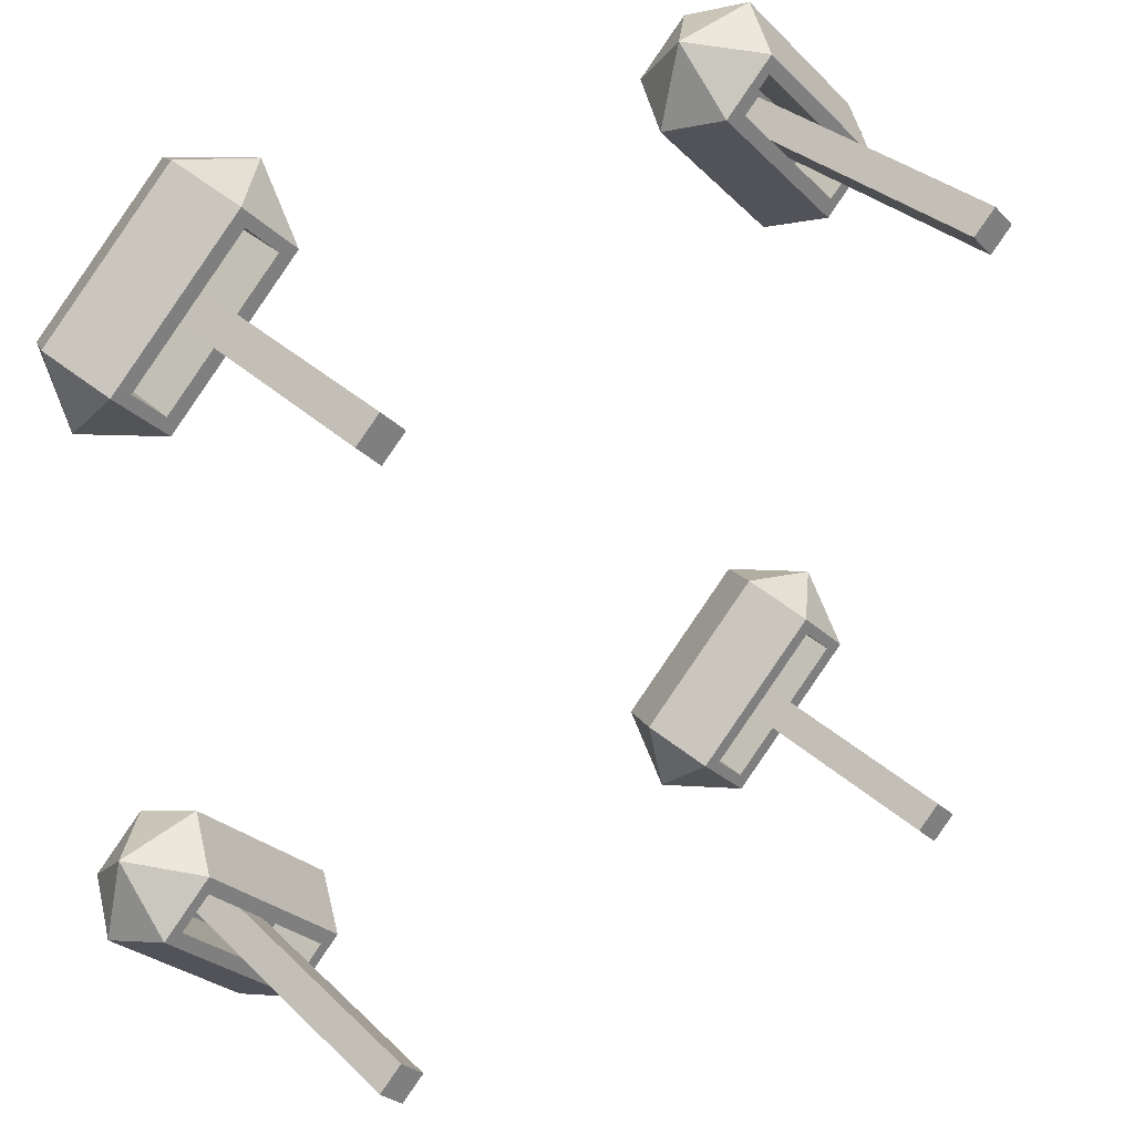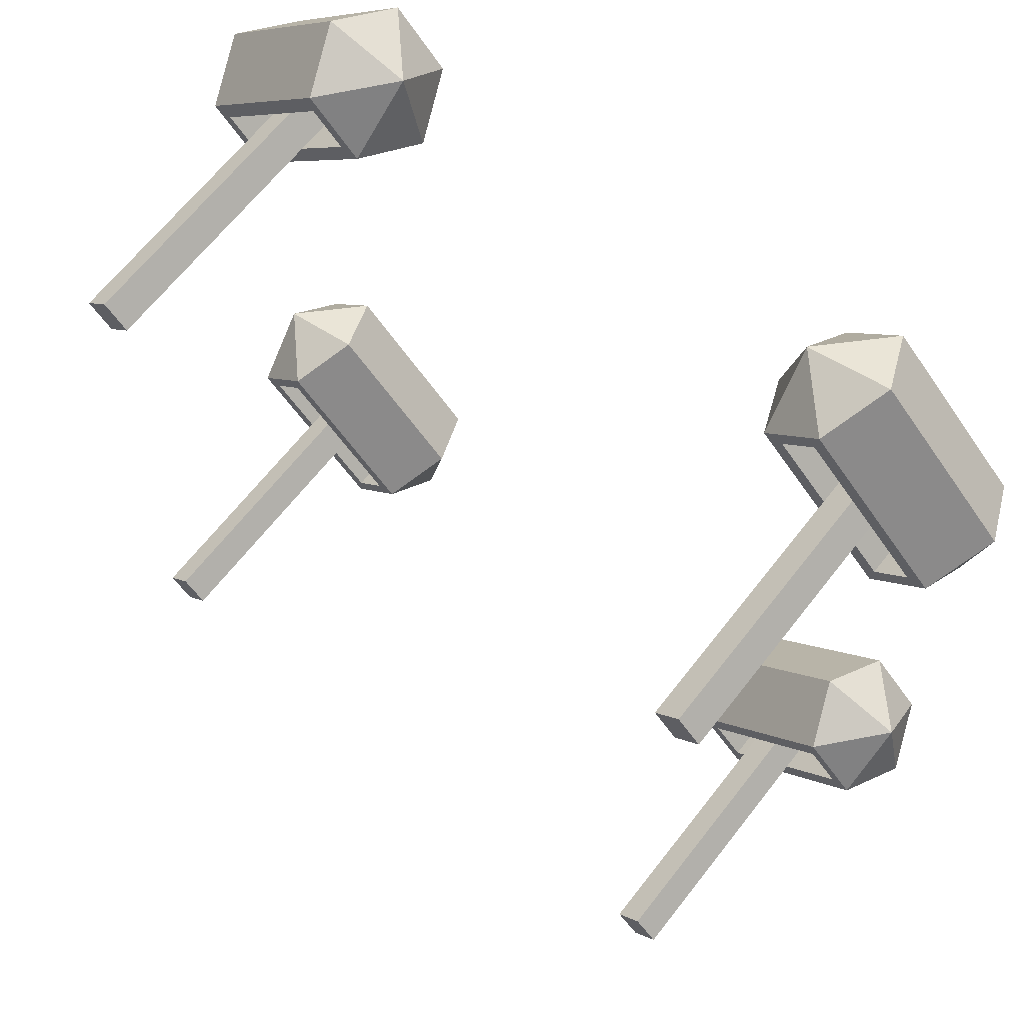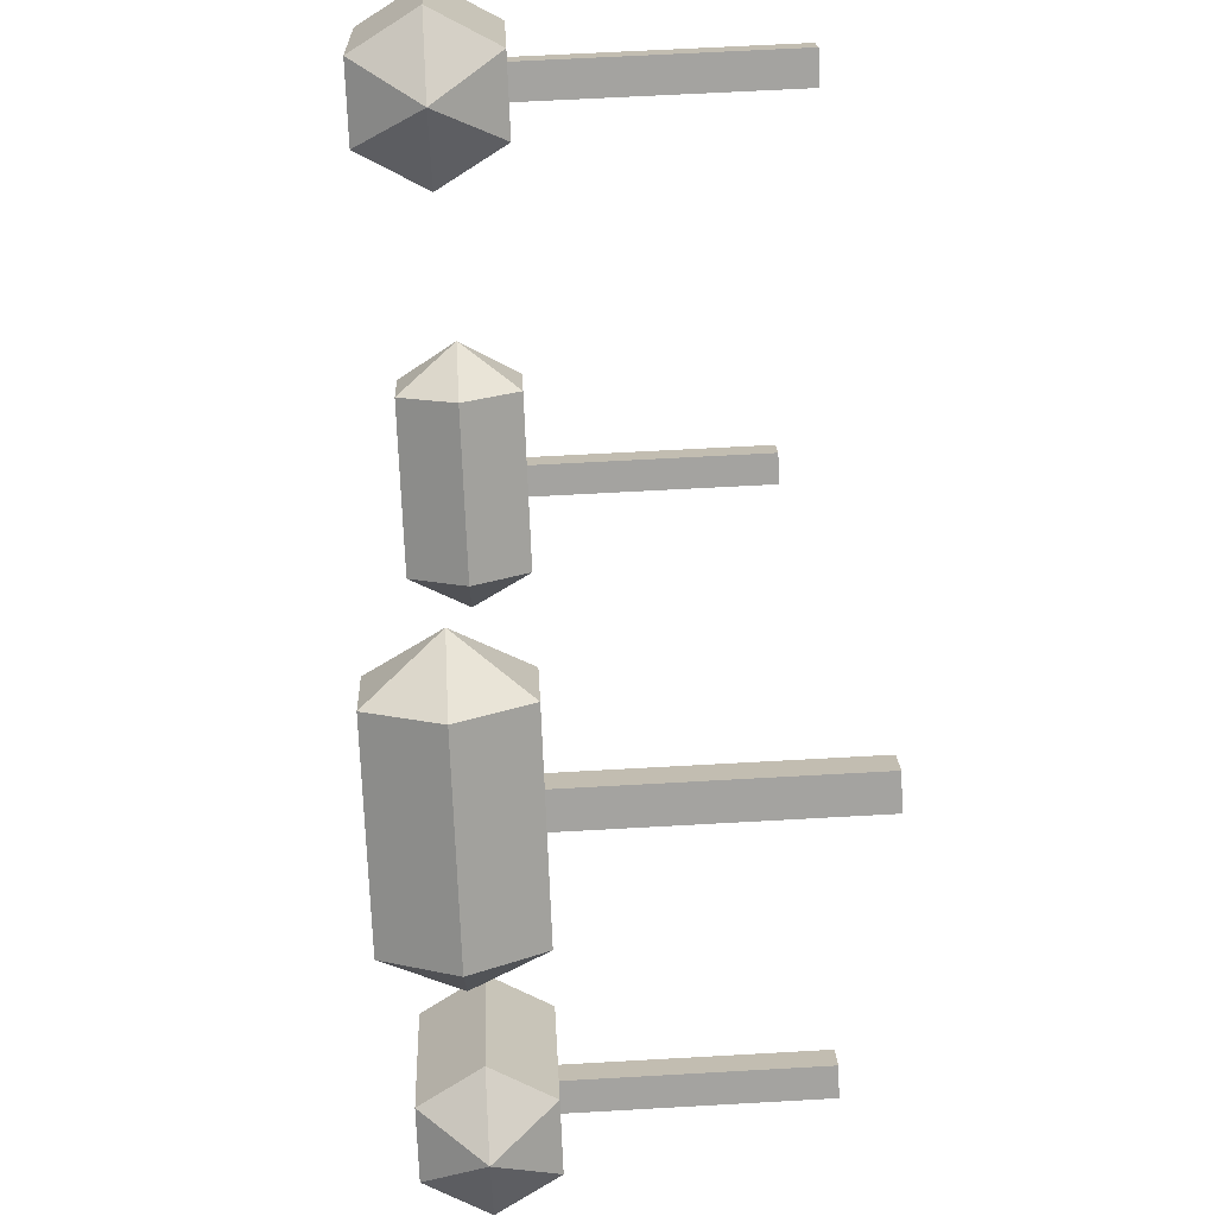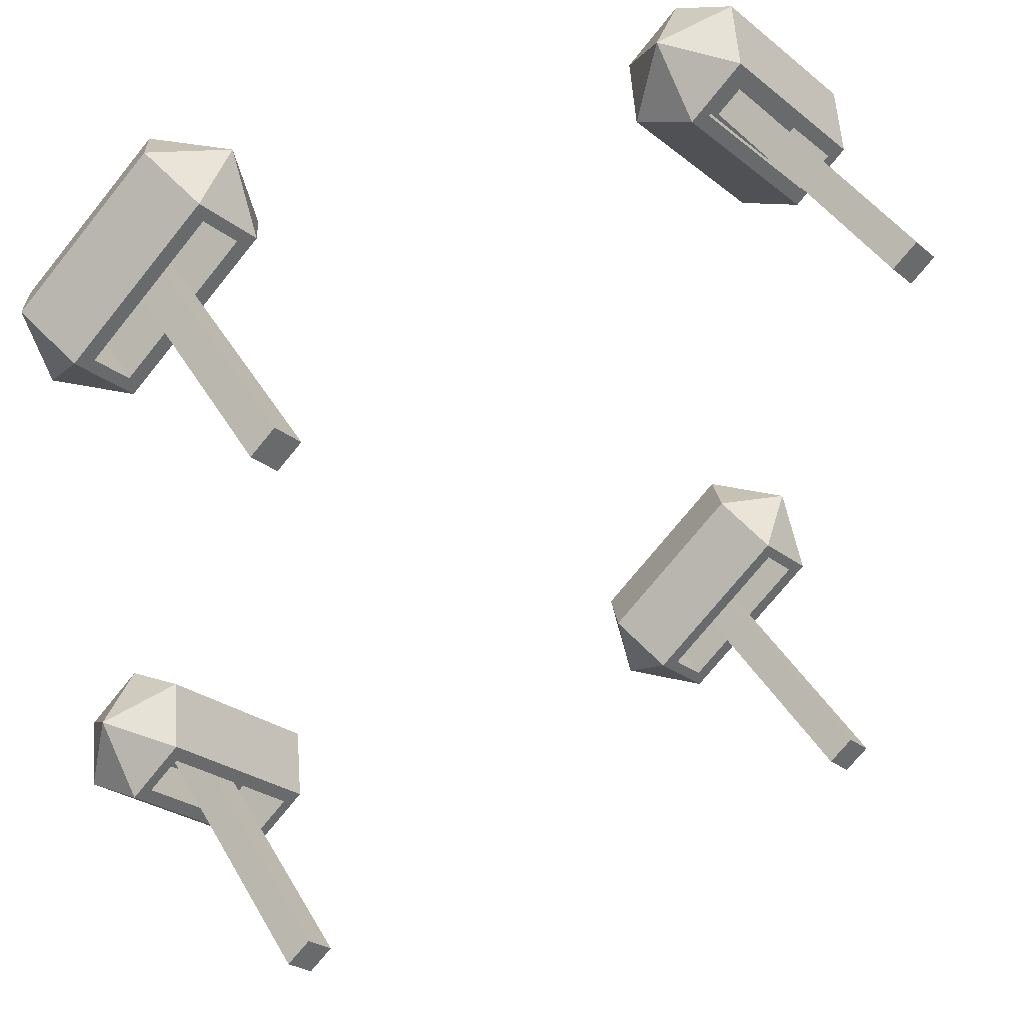
<metadata>
{"format":"obj","ext":"obj","renderer":"f3d","projection":"perspective","resolution":1024,"background":"white","views":[{"elev":31.6,"azim":143.0,"up":"+Z"},{"elev":65.2,"azim":-142.1,"up":"+Z"},{"elev":62.9,"azim":86.7,"up":"+Z"},{"elev":39.3,"azim":153.1,"up":"+Z"}]}
</metadata>
<code>
g horse1_2
v 0.8234 -1.135e-06 0.903
v 0.8234 -0.8863 0.903
v 0.8883 -0.8863 0.8392
v 0.8883 -1.141e-06 0.8392
v 0.8883 -1.141e-06 0.8392
v 0.8883 -0.8863 0.8392
v 0.9521 -0.8863 0.9041
v 0.9521 -1.152e-06 0.9041
v 0.9521 -1.152e-06 0.9041
v 0.9521 -0.8863 0.9041
v 0.8872 -0.8863 0.9679
v 0.8872 -1.146e-06 0.9679
v 0.8872 -1.146e-06 0.9679
v 0.8872 -0.8863 0.9679
v 0.8234 -0.8863 0.903
v 0.8234 -1.135e-06 0.903
v 0.8872 -1.146e-06 0.9679
v 0.8234 -1.135e-06 0.903
v 0.8883 -1.141e-06 0.8392
v 0.9521 -1.152e-06 0.9041
v 0.6404 -0.7043 -1.01
v 0.6227 -0.8808 -1.172
v 0.7845 -0.7043 -1.154
v 1.016 -0.8863 -0.6934
v 0.6934 -0.8863 -1.016
v 0.7781 -0.8863 -1.101
v 1.101 -0.8863 -0.7781
v 1.172 -0.8808 -0.6227
v 1.01 -0.7043 -0.6404
v 1.154 -0.7043 -0.7845
v 0.7845 -0.7043 -1.154
v 0.6227 -0.8808 -1.172
v 0.8566 -0.8808 -1.226
v 1.154 -0.7043 -0.7845
v 0.7845 -0.7043 -1.154
v 0.8566 -0.8808 -1.226
v 1.226 -0.8808 -0.8566
v 1.172 -0.8808 -0.6227
v 1.154 -0.7043 -0.7845
v 1.226 -0.8808 -0.8566
v 0.8566 -0.8808 -1.226
v 0.6227 -0.8808 -1.172
v 0.7845 -1.057 -1.154
v 1.226 -0.8808 -0.8566
v 0.8566 -0.8808 -1.226
v 0.7845 -1.057 -1.154
v 1.154 -1.057 -0.7845
v 1.172 -0.8808 -0.6227
v 1.226 -0.8808 -0.8566
v 1.154 -1.057 -0.7845
v 0.7845 -1.057 -1.154
v 0.6227 -0.8808 -1.172
v 0.6404 -1.057 -1.01
v 1.154 -1.057 -0.7845
v 0.7845 -1.057 -1.154
v 0.6404 -1.057 -1.01
v 1.01 -1.057 -0.6404
v 1.172 -0.8808 -0.6227
v 1.154 -1.057 -0.7845
v 1.01 -1.057 -0.6404
v 0.6404 -1.057 -1.01
v 0.6227 -0.8808 -1.172
v 0.5683 -0.8808 -0.9378
v 1.01 -1.057 -0.6404
v 0.6404 -1.057 -1.01
v 0.5683 -0.8808 -0.9378
v 0.9378 -0.8808 -0.5683
v 1.172 -0.8808 -0.6227
v 1.01 -1.057 -0.6404
v 0.9378 -0.8808 -0.5683
v 0.5683 -0.8808 -0.9378
v 0.6227 -0.8808 -1.172
v 0.6404 -0.7043 -1.01
v 0.9378 -0.8808 -0.5683
v 0.5683 -0.8808 -0.9378
v 0.6404 -0.7043 -1.01
v 1.01 -0.7043 -0.6404
v 1.172 -0.8808 -0.6227
v 0.9378 -0.8808 -0.5683
v 1.01 -0.7043 -0.6404
v 0.6934 -0.7043 -1.016
v 0.6404 -0.7043 -1.01
v 0.7845 -0.7043 -1.154
v 0.7781 -0.7043 -1.101
v 1.154 -0.7043 -0.7845
v 1.101 -0.7043 -0.7781
v 1.01 -0.7043 -0.6404
v 1.016 -0.7043 -0.6934
v 0.6934 -0.8863 -1.016
v 0.6934 -0.7043 -1.016
v 0.7781 -0.7043 -1.101
v 0.7781 -0.8863 -1.101
v 0.7781 -0.8863 -1.101
v 0.7781 -0.7043 -1.101
v 1.101 -0.7043 -0.7781
v 1.101 -0.8863 -0.7781
v 1.101 -0.8863 -0.7781
v 1.101 -0.7043 -0.7781
v 1.016 -0.7043 -0.6934
v 1.016 -0.8863 -0.6934
v 1.016 -0.8863 -0.6934
v 1.016 -0.7043 -0.6934
v 0.6934 -0.7043 -1.016
v 0.6934 -0.8863 -1.016
v 0.903 -1.121e-06 -0.8234
v 0.903 -0.8863 -0.8234
v 0.8392 -0.8863 -0.8883
v 0.8392 -1.117e-06 -0.8883
v 0.8392 -1.117e-06 -0.8883
v 0.8392 -0.8863 -0.8883
v 0.9041 -0.8863 -0.9521
v 0.9041 -1.127e-06 -0.9521
v 0.9041 -1.127e-06 -0.9521
v 0.9041 -0.8863 -0.9521
v 0.9679 -0.8863 -0.8872
v 0.9679 -1.13e-06 -0.8872
v 0.9679 -1.13e-06 -0.8872
v 0.9679 -0.8863 -0.8872
v 0.903 -0.8863 -0.8234
v 0.903 -1.121e-06 -0.8234
v 0.9679 -1.13e-06 -0.8872
v 0.903 -1.121e-06 -0.8234
v 0.8392 -1.117e-06 -0.8883
v 0.9041 -1.127e-06 -0.9521
v -1.01 -0.7043 -0.6404
v -1.172 -0.8808 -0.6227
v -1.154 -0.7043 -0.7845
v -0.6934 -0.8863 -1.016
v -1.016 -0.8863 -0.6934
v -1.101 -0.8863 -0.7781
v -0.7781 -0.8863 -1.101
v -0.6227 -0.8808 -1.172
v -0.6404 -0.7043 -1.01
v -0.7845 -0.7043 -1.154
v -1.154 -0.7043 -0.7845
v -1.172 -0.8808 -0.6227
v -1.226 -0.8808 -0.8566
v -0.7845 -0.7043 -1.154
v -1.154 -0.7043 -0.7845
v -1.226 -0.8808 -0.8566
v -0.8566 -0.8808 -1.226
v -0.6227 -0.8808 -1.172
v -0.7845 -0.7043 -1.154
v -0.8566 -0.8808 -1.226
v -1.226 -0.8808 -0.8566
v -1.172 -0.8808 -0.6227
v -1.154 -1.057 -0.7845
v -0.8566 -0.8808 -1.226
v -1.226 -0.8808 -0.8566
v -1.154 -1.057 -0.7845
v -0.7845 -1.057 -1.154
v -0.6227 -0.8808 -1.172
v -0.8566 -0.8808 -1.226
v -0.7845 -1.057 -1.154
v -1.154 -1.057 -0.7845
v -1.172 -0.8808 -0.6227
v -1.01 -1.057 -0.6404
v -0.7845 -1.057 -1.154
v -1.154 -1.057 -0.7845
v -1.01 -1.057 -0.6404
v -0.6404 -1.057 -1.01
v -0.6227 -0.8808 -1.172
v -0.7845 -1.057 -1.154
v -0.6404 -1.057 -1.01
v -1.01 -1.057 -0.6404
v -1.172 -0.8808 -0.6227
v -0.9378 -0.8808 -0.5683
v -0.6404 -1.057 -1.01
v -1.01 -1.057 -0.6404
v -0.9378 -0.8808 -0.5683
v -0.5683 -0.8808 -0.9378
v -0.6227 -0.8808 -1.172
v -0.6404 -1.057 -1.01
v -0.5683 -0.8808 -0.9378
v -0.9378 -0.8808 -0.5683
v -1.172 -0.8808 -0.6227
v -1.01 -0.7043 -0.6404
v -0.5683 -0.8808 -0.9378
v -0.9378 -0.8808 -0.5683
v -1.01 -0.7043 -0.6404
v -0.6404 -0.7043 -1.01
v -0.6227 -0.8808 -1.172
v -0.5683 -0.8808 -0.9378
v -0.6404 -0.7043 -1.01
v -1.016 -0.7043 -0.6934
v -1.01 -0.7043 -0.6404
v -1.154 -0.7043 -0.7845
v -1.101 -0.7043 -0.7781
v -0.6934 -0.7043 -1.016
v -0.6404 -0.7043 -1.01
v -1.101 -0.7043 -0.7781
v -1.154 -0.7043 -0.7845
v -0.7845 -0.7043 -1.154
v -0.7781 -0.7043 -1.101
v -0.7781 -0.7043 -1.101
v -0.7845 -0.7043 -1.154
v -0.6404 -0.7043 -1.01
v -0.6934 -0.7043 -1.016
v -1.016 -0.8863 -0.6934
v -1.016 -0.7043 -0.6934
v -1.101 -0.7043 -0.7781
v -1.101 -0.8863 -0.7781
v -1.101 -0.8863 -0.7781
v -1.101 -0.7043 -0.7781
v -0.7781 -0.7043 -1.101
v -0.7781 -0.8863 -1.101
v -0.7781 -0.8863 -1.101
v -0.7781 -0.7043 -1.101
v -0.6934 -0.7043 -1.016
v -0.6934 -0.8863 -1.016
v -0.6934 -0.8863 -1.016
v -0.6934 -0.7043 -1.016
v -1.016 -0.7043 -0.6934
v -1.016 -0.8863 -0.6934
v -0.8234 -1.043e-06 -0.903
v -0.8234 -0.8863 -0.903
v -0.8883 -0.8863 -0.8392
v -0.8883 -1.045e-06 -0.8392
v -0.8883 -1.045e-06 -0.8392
v -0.8883 -0.8863 -0.8392
v -0.9521 -0.8863 -0.9041
v -0.9521 -1.049e-06 -0.9041
v -0.9521 -1.049e-06 -0.9041
v -0.9521 -0.8863 -0.9041
v -0.8872 -0.8863 -0.9679
v -0.8872 -1.047e-06 -0.9679
v -0.8872 -1.047e-06 -0.9679
v -0.8872 -0.8863 -0.9679
v -0.8234 -0.8863 -0.903
v -0.8234 -1.043e-06 -0.903
v -0.8872 -1.047e-06 -0.9679
v -0.8234 -1.043e-06 -0.903
v -0.8883 -1.045e-06 -0.8392
v -0.9521 -1.049e-06 -0.9041
v -0.6404 -0.7043 1.01
v -0.6227 -0.8808 1.172
v -0.7845 -0.7043 1.154
v -1.016 -0.8863 0.6934
v -0.6934 -0.8863 1.016
v -0.7781 -0.8863 1.101
v -1.101 -0.8863 0.7781
v -1.172 -0.8808 0.6227
v -1.01 -0.7043 0.6404
v -1.154 -0.7043 0.7845
v -0.7845 -0.7043 1.154
v -0.6227 -0.8808 1.172
v -0.8566 -0.8808 1.226
v -1.154 -0.7043 0.7845
v -0.7845 -0.7043 1.154
v -0.8566 -0.8808 1.226
v -1.226 -0.8808 0.8566
v -1.172 -0.8808 0.6227
v -1.154 -0.7043 0.7845
v -1.226 -0.8808 0.8566
v -0.8566 -0.8808 1.226
v -0.6227 -0.8808 1.172
v -0.7845 -1.057 1.154
v -1.226 -0.8808 0.8566
v -0.8566 -0.8808 1.226
v -0.7845 -1.057 1.154
v -1.154 -1.057 0.7845
v -1.172 -0.8808 0.6227
v -1.226 -0.8808 0.8566
v -1.154 -1.057 0.7845
v -0.7845 -1.057 1.154
v -0.6227 -0.8808 1.172
v -0.6404 -1.057 1.01
v -1.154 -1.057 0.7845
v -0.7845 -1.057 1.154
v -0.6404 -1.057 1.01
v -1.01 -1.057 0.6404
v -1.172 -0.8808 0.6227
v -1.154 -1.057 0.7845
v -1.01 -1.057 0.6404
v -0.6404 -1.057 1.01
v -0.6227 -0.8808 1.172
v -0.5683 -0.8808 0.9378
v -1.01 -1.057 0.6404
v -0.6404 -1.057 1.01
v -0.5683 -0.8808 0.9378
v -0.9378 -0.8808 0.5683
v -1.172 -0.8808 0.6227
v -1.01 -1.057 0.6404
v -0.9378 -0.8808 0.5683
v -0.5683 -0.8808 0.9378
v -0.6227 -0.8808 1.172
v -0.6404 -0.7043 1.01
v -0.9378 -0.8808 0.5683
v -0.5683 -0.8808 0.9378
v -0.6404 -0.7043 1.01
v -1.01 -0.7043 0.6404
v -1.172 -0.8808 0.6227
v -0.9378 -0.8808 0.5683
v -1.01 -0.7043 0.6404
v -0.6934 -0.7043 1.016
v -0.6404 -0.7043 1.01
v -0.7845 -0.7043 1.154
v -0.7781 -0.7043 1.101
v -1.154 -0.7043 0.7845
v -1.101 -0.7043 0.7781
v -1.01 -0.7043 0.6404
v -1.016 -0.7043 0.6934
v -0.6934 -0.8863 1.016
v -0.6934 -0.7043 1.016
v -0.7781 -0.7043 1.101
v -0.7781 -0.8863 1.101
v -0.7781 -0.8863 1.101
v -0.7781 -0.7043 1.101
v -1.101 -0.7043 0.7781
v -1.101 -0.8863 0.7781
v -1.101 -0.8863 0.7781
v -1.101 -0.7043 0.7781
v -1.016 -0.7043 0.6934
v -1.016 -0.8863 0.6934
v -1.016 -0.8863 0.6934
v -1.016 -0.7043 0.6934
v -0.6934 -0.7043 1.016
v -0.6934 -0.8863 1.016
v -0.903 -1.063e-06 0.8234
v -0.903 -0.8863 0.8234
v -0.8392 -0.8863 0.8883
v -0.8392 -1.066e-06 0.8883
v -0.8392 -1.066e-06 0.8883
v -0.8392 -0.8863 0.8883
v -0.9041 -0.8863 0.9521
v -0.9041 -1.071e-06 0.9521
v -0.9041 -1.071e-06 0.9521
v -0.9041 -0.8863 0.9521
v -0.9679 -0.8863 0.8872
v -0.9679 -1.068e-06 0.8872
v -0.9679 -1.068e-06 0.8872
v -0.9679 -0.8863 0.8872
v -0.903 -0.8863 0.8234
v -0.903 -1.063e-06 0.8234
v -0.9679 -1.068e-06 0.8872
v -0.903 -1.063e-06 0.8234
v -0.8392 -1.066e-06 0.8883
v -0.9041 -1.071e-06 0.9521
v 1.01 -0.7043 0.6404
v 1.172 -0.8808 0.6227
v 1.154 -0.7043 0.7845
v 0.6934 -0.8863 1.016
v 1.016 -0.8863 0.6934
v 1.101 -0.8863 0.7781
v 0.7781 -0.8863 1.101
v 0.6227 -0.8808 1.172
v 0.6404 -0.7043 1.01
v 0.7845 -0.7043 1.154
v 1.154 -0.7043 0.7845
v 1.172 -0.8808 0.6227
v 1.226 -0.8808 0.8566
v 0.7845 -0.7043 1.154
v 1.154 -0.7043 0.7845
v 1.226 -0.8808 0.8566
v 0.8566 -0.8808 1.226
v 0.6227 -0.8808 1.172
v 0.7845 -0.7043 1.154
v 0.8566 -0.8808 1.226
v 1.226 -0.8808 0.8566
v 1.172 -0.8808 0.6227
v 1.154 -1.057 0.7845
v 0.8566 -0.8808 1.226
v 1.226 -0.8808 0.8566
v 1.154 -1.057 0.7845
v 0.7845 -1.057 1.154
v 0.6227 -0.8808 1.172
v 0.8566 -0.8808 1.226
v 0.7845 -1.057 1.154
v 1.154 -1.057 0.7845
v 1.172 -0.8808 0.6227
v 1.01 -1.057 0.6404
v 0.7845 -1.057 1.154
v 1.154 -1.057 0.7845
v 1.01 -1.057 0.6404
v 0.6404 -1.057 1.01
v 0.6227 -0.8808 1.172
v 0.7845 -1.057 1.154
v 0.6404 -1.057 1.01
v 1.01 -1.057 0.6404
v 1.172 -0.8808 0.6227
v 0.9378 -0.8808 0.5683
v 0.6404 -1.057 1.01
v 1.01 -1.057 0.6404
v 0.9378 -0.8808 0.5683
v 0.5683 -0.8808 0.9378
v 0.6227 -0.8808 1.172
v 0.6404 -1.057 1.01
v 0.5683 -0.8808 0.9378
v 0.9378 -0.8808 0.5683
v 1.172 -0.8808 0.6227
v 1.01 -0.7043 0.6404
v 0.5683 -0.8808 0.9378
v 0.9378 -0.8808 0.5683
v 1.01 -0.7043 0.6404
v 0.6404 -0.7043 1.01
v 0.6227 -0.8808 1.172
v 0.5683 -0.8808 0.9378
v 0.6404 -0.7043 1.01
v 1.016 -0.7043 0.6934
v 1.01 -0.7043 0.6404
v 1.154 -0.7043 0.7845
v 1.101 -0.7043 0.7781
v 0.7845 -0.7043 1.154
v 0.7781 -0.7043 1.101
v 0.6404 -0.7043 1.01
v 0.6934 -0.7043 1.016
v 1.016 -0.8863 0.6934
v 1.016 -0.7043 0.6934
v 1.101 -0.7043 0.7781
v 1.101 -0.8863 0.7781
v 1.101 -0.8863 0.7781
v 1.101 -0.7043 0.7781
v 0.7781 -0.7043 1.101
v 0.7781 -0.8863 1.101
v 0.7781 -0.8863 1.101
v 0.7781 -0.7043 1.101
v 0.6934 -0.7043 1.016
v 0.6934 -0.8863 1.016
v 0.6934 -0.8863 1.016
v 0.6934 -0.7043 1.016
v 1.016 -0.7043 0.6934
v 1.016 -0.8863 0.6934
g horse1_2_0
f 3 2 1
f 4 3 1
f 7 6 5
f 8 7 5
f 11 10 9
f 12 11 9
f 15 14 13
f 16 15 13
f 19 18 17
f 20 19 17
f 23 22 21
f 26 25 24
f 27 26 24
f 30 29 28
f 33 32 31
f 36 35 34
f 37 36 34
f 40 39 38
f 43 42 41
f 46 45 44
f 47 46 44
f 50 49 48
f 53 52 51
f 56 55 54
f 57 56 54
f 60 59 58
f 63 62 61
f 66 65 64
f 67 66 64
f 70 69 68
f 73 72 71
f 76 75 74
f 77 76 74
f 80 79 78
f 83 82 81
f 84 83 81
f 85 83 84
f 86 85 84
f 87 85 86
f 88 87 86
f 82 87 88
f 81 82 88
f 91 90 89
f 92 91 89
f 95 94 93
f 96 95 93
f 99 98 97
f 100 99 97
f 103 102 101
f 104 103 101
f 107 106 105
f 108 107 105
f 111 110 109
f 112 111 109
f 115 114 113
f 116 115 113
f 119 118 117
f 120 119 117
f 123 122 121
f 124 123 121
f 127 126 125
f 130 129 128
f 131 130 128
f 134 133 132
f 137 136 135
f 140 139 138
f 141 140 138
f 144 143 142
f 147 146 145
f 150 149 148
f 151 150 148
f 154 153 152
f 157 156 155
f 160 159 158
f 161 160 158
f 164 163 162
f 167 166 165
f 170 169 168
f 171 170 168
f 174 173 172
f 177 176 175
f 180 179 178
f 181 180 178
f 184 183 182
f 187 186 185
f 188 187 185
f 185 186 189
f 186 190 189
f 193 192 191
f 194 193 191
f 197 196 195
f 198 197 195
f 201 200 199
f 202 201 199
f 205 204 203
f 206 205 203
f 209 208 207
f 210 209 207
f 213 212 211
f 214 213 211
f 217 216 215
f 218 217 215
f 221 220 219
f 222 221 219
f 225 224 223
f 226 225 223
f 229 228 227
f 230 229 227
f 233 232 231
f 234 233 231
f 237 236 235
f 240 239 238
f 241 240 238
f 244 243 242
f 247 246 245
f 250 249 248
f 251 250 248
f 254 253 252
f 257 256 255
f 260 259 258
f 261 260 258
f 264 263 262
f 267 266 265
f 270 269 268
f 271 270 268
f 274 273 272
f 277 276 275
f 280 279 278
f 281 280 278
f 284 283 282
f 287 286 285
f 290 289 288
f 291 290 288
f 294 293 292
f 297 296 295
f 298 297 295
f 299 297 298
f 300 299 298
f 301 299 300
f 302 301 300
f 296 301 302
f 295 296 302
f 305 304 303
f 306 305 303
f 309 308 307
f 310 309 307
f 313 312 311
f 314 313 311
f 317 316 315
f 318 317 315
f 321 320 319
f 322 321 319
f 325 324 323
f 326 325 323
f 329 328 327
f 330 329 327
f 333 332 331
f 334 333 331
f 337 336 335
f 338 337 335
f 341 340 339
f 344 343 342
f 345 344 342
f 348 347 346
f 351 350 349
f 354 353 352
f 355 354 352
f 358 357 356
f 361 360 359
f 364 363 362
f 365 364 362
f 368 367 366
f 371 370 369
f 374 373 372
f 375 374 372
f 378 377 376
f 381 380 379
f 384 383 382
f 385 384 382
f 388 387 386
f 391 390 389
f 394 393 392
f 395 394 392
f 398 397 396
f 401 400 399
f 402 401 399
f 403 401 402
f 404 403 402
f 405 403 404
f 406 405 404
f 400 405 406
f 399 400 406
f 409 408 407
f 410 409 407
f 413 412 411
f 414 413 411
f 417 416 415
f 418 417 415
f 421 420 419
f 422 421 419

</code>
